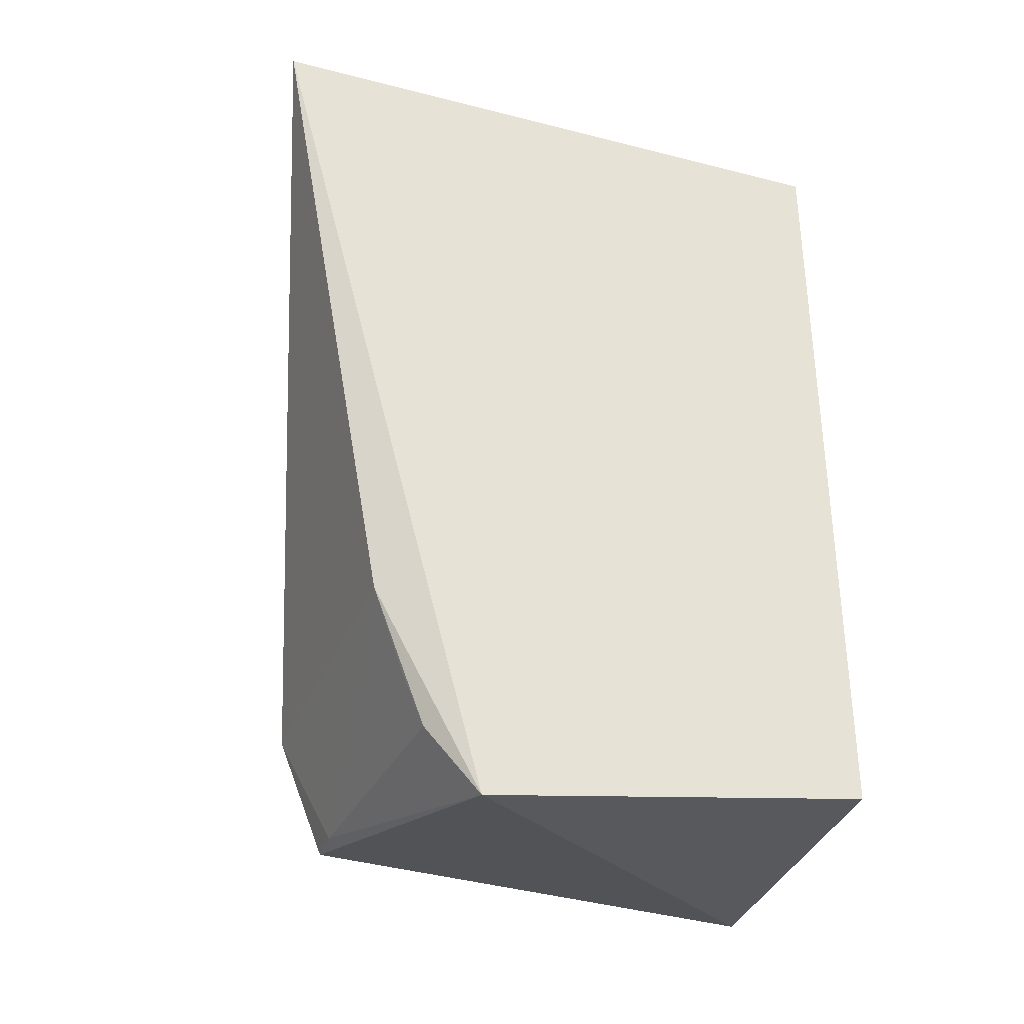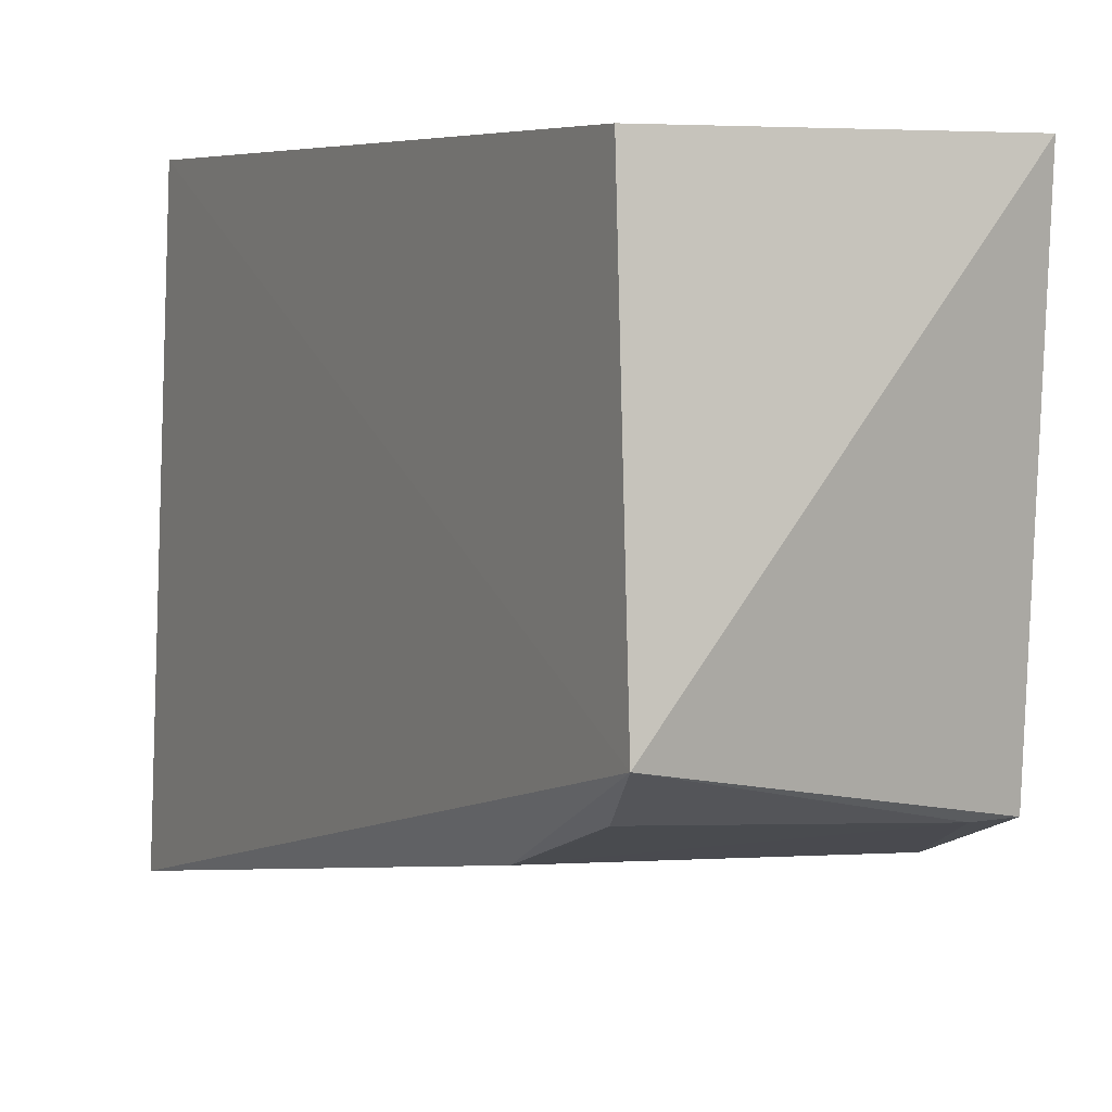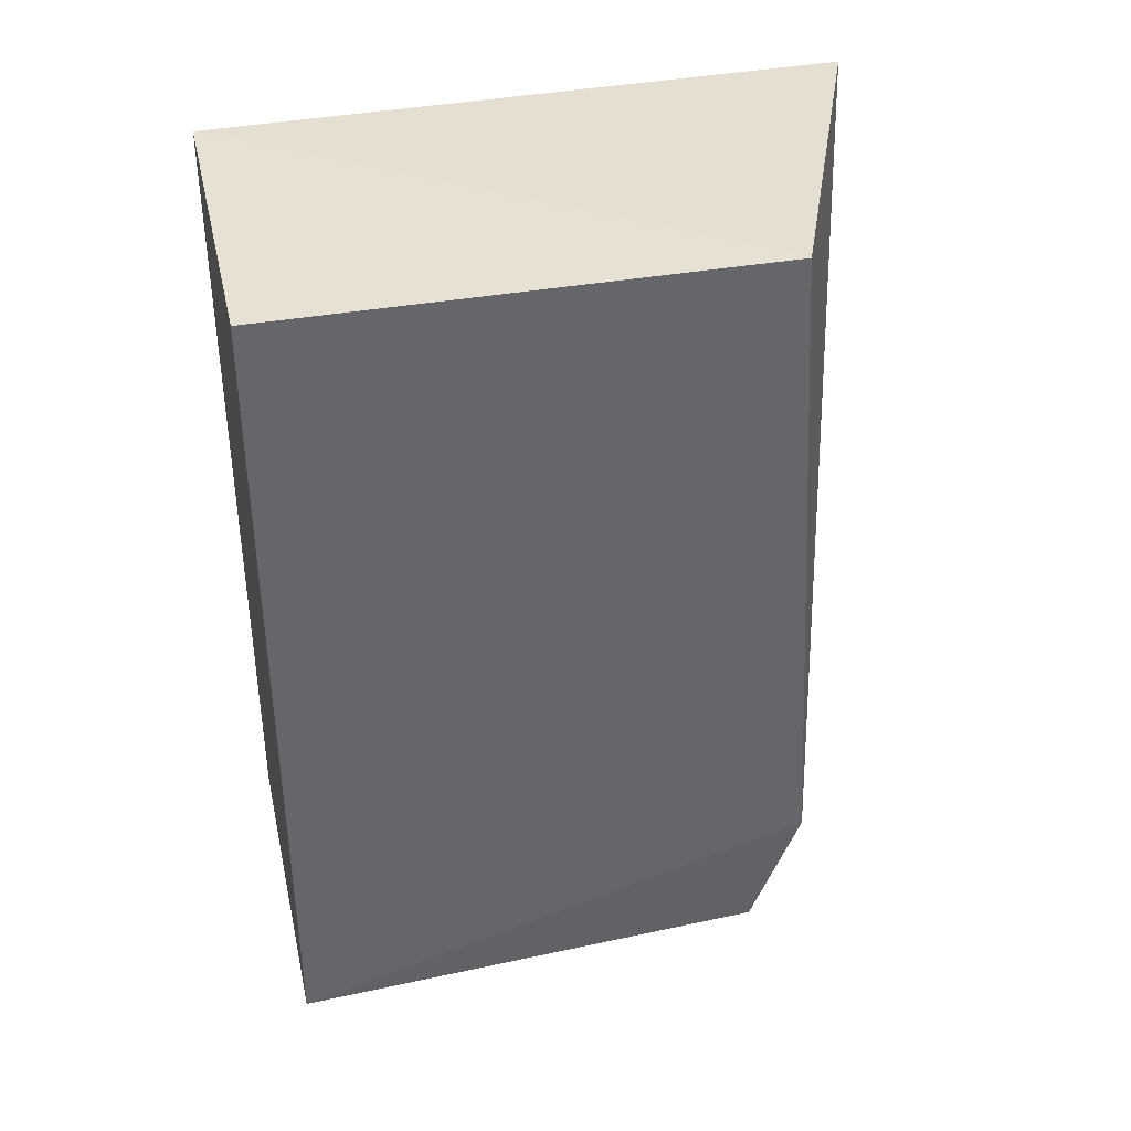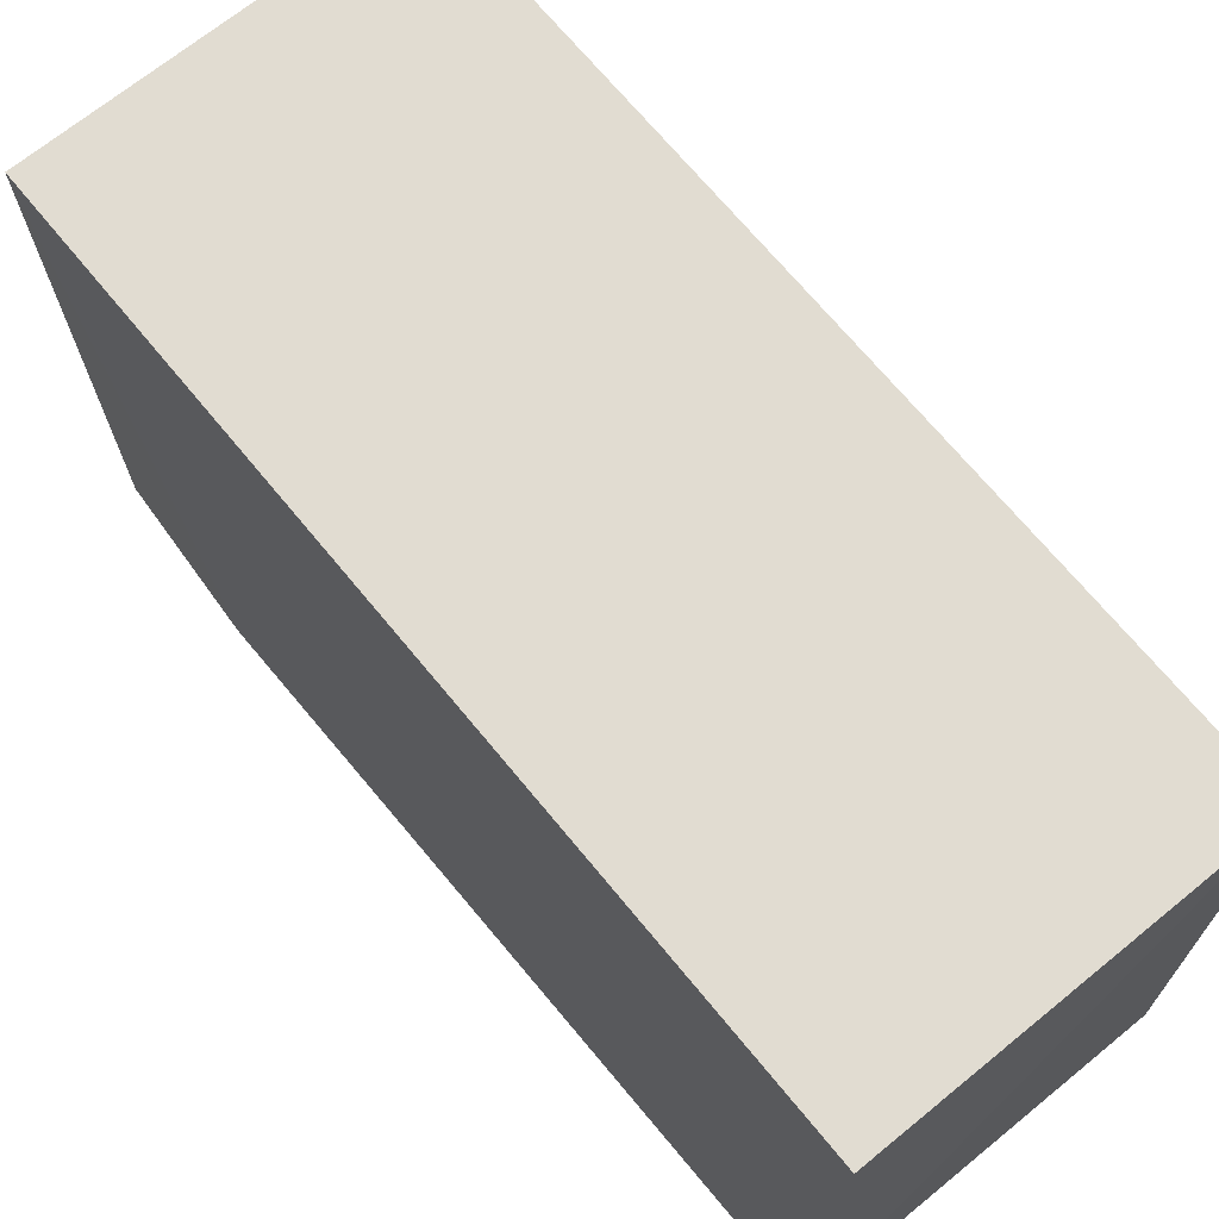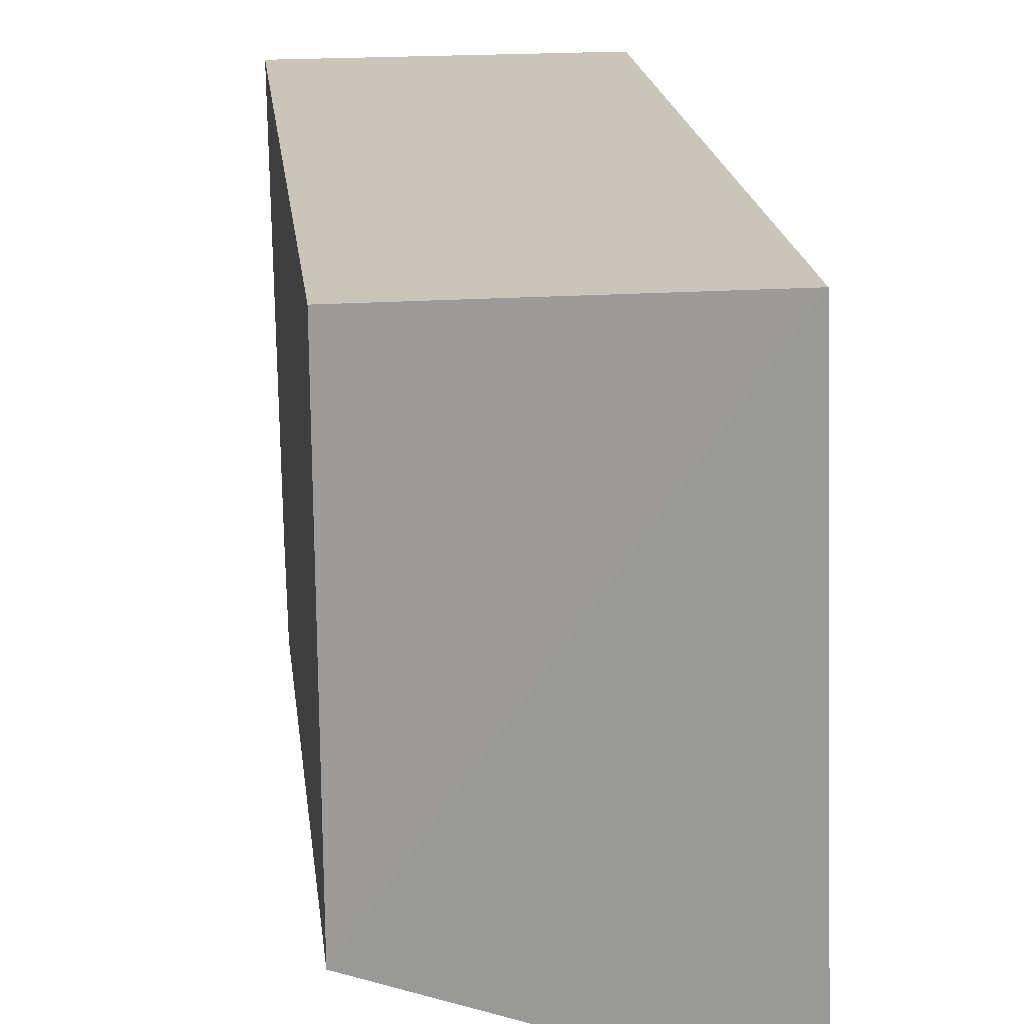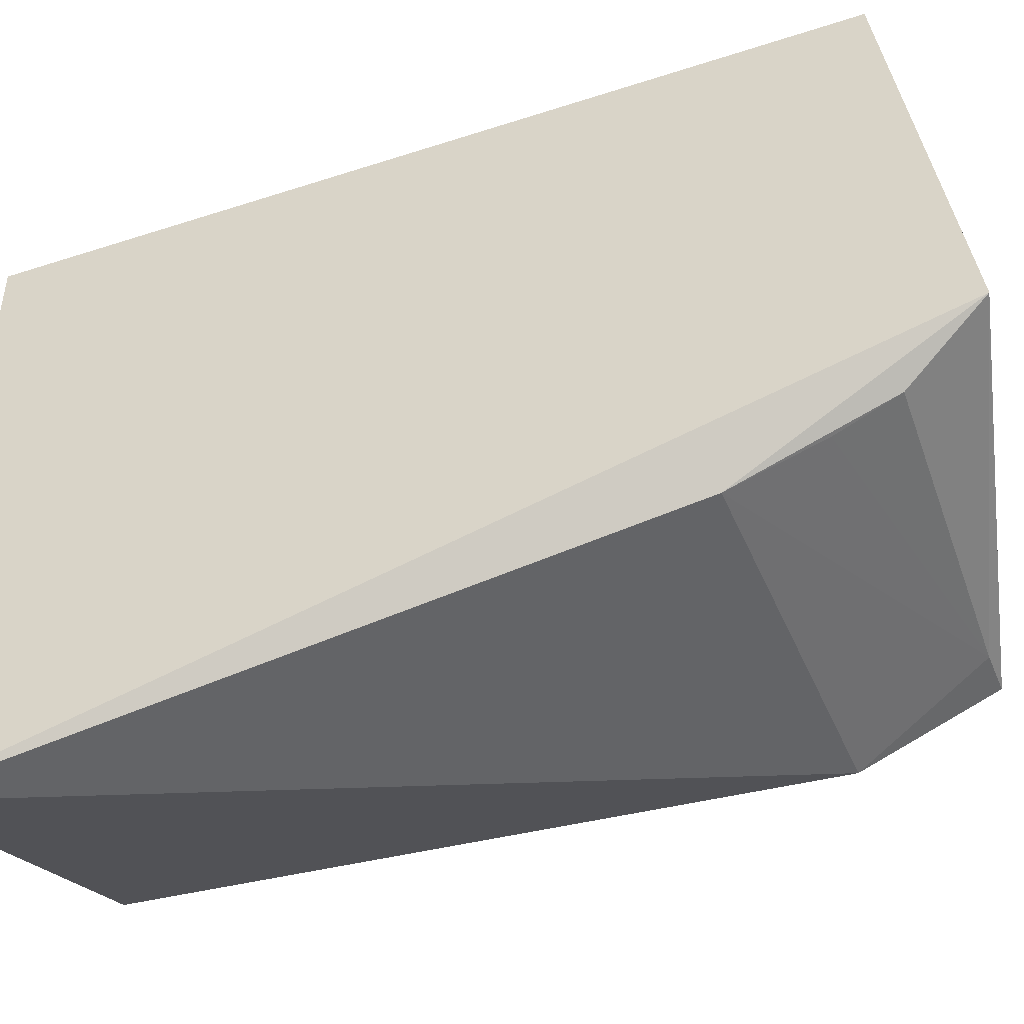
<metadata>
{"format":"obj","ext":"obj","renderer":"f3d","projection":"perspective","resolution":1024,"background":"white","views":[{"elev":-34.2,"azim":-107.1,"up":"+Y"},{"elev":6.1,"azim":-27.2,"up":"+Z"},{"elev":38.6,"azim":77.4,"up":"+Y"},{"elev":69.1,"azim":140.7,"up":"+Z"},{"elev":20.6,"azim":173.1,"up":"+Z"},{"elev":-43.0,"azim":-68.8,"up":"+Z"}]}
</metadata>
<code>
v 0.007576 -0.2805 -0.2492
v 0.006772 -0.2732 -0.3974
v 0.007576 -0.02289 -0.2492
v -0.09848 -0.02289 -0.2492
v -0.1055 -0.3002 -0.3737
v -0.1081 -0.02634 -0.4462
v 0.007576 -0.02289 -0.4007
v -0.09848 -0.2805 -0.2492
v -0.09719 -0.2313 -0.406
v 0.007446 -0.2338 -0.4129
v -0.09698 -0.2762 -0.3893
v -0.006772 -0.2732 -0.3974
v -0.09589 -0.258 -0.3962
f 1 3 4
f 5 2 1
f 6 5 4
f 7 3 1
f 7 6 4
f 7 4 3
f 8 5 1
f 8 1 4
f 8 4 5
f 9 5 6
f 10 7 1
f 10 1 2
f 10 6 7
f 10 9 6
f 11 5 9
f 12 2 5
f 12 5 11
f 12 10 2
f 12 9 10
f 13 12 11
f 13 11 9
f 13 9 12

</code>
